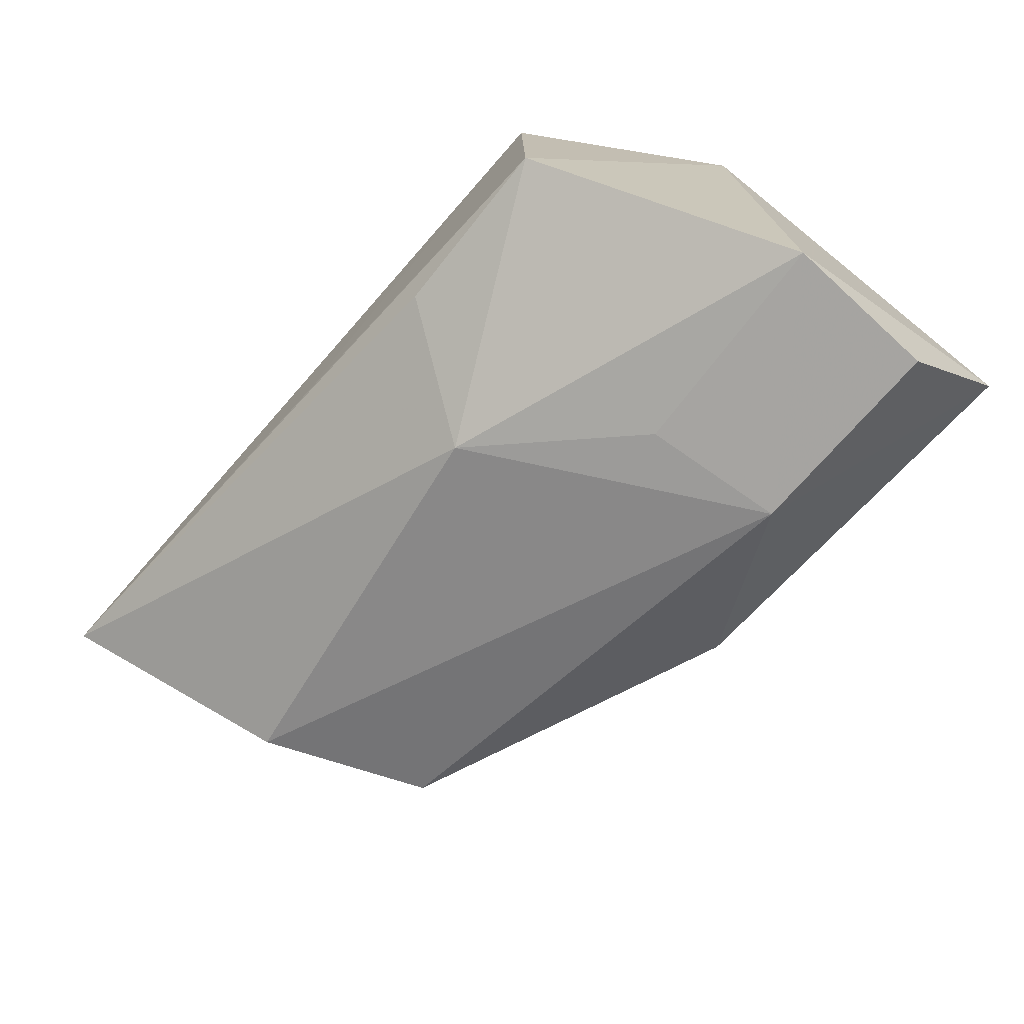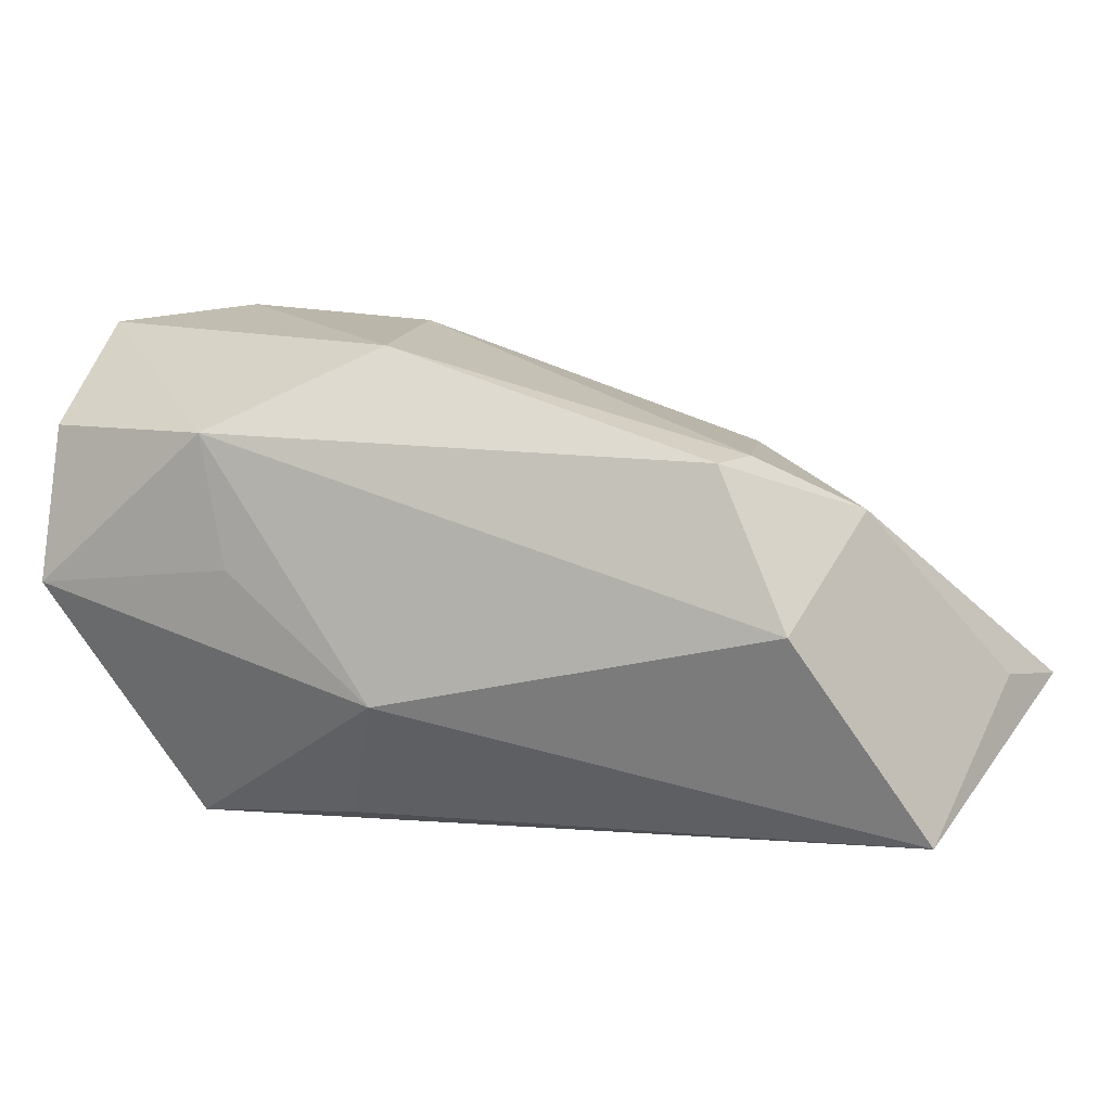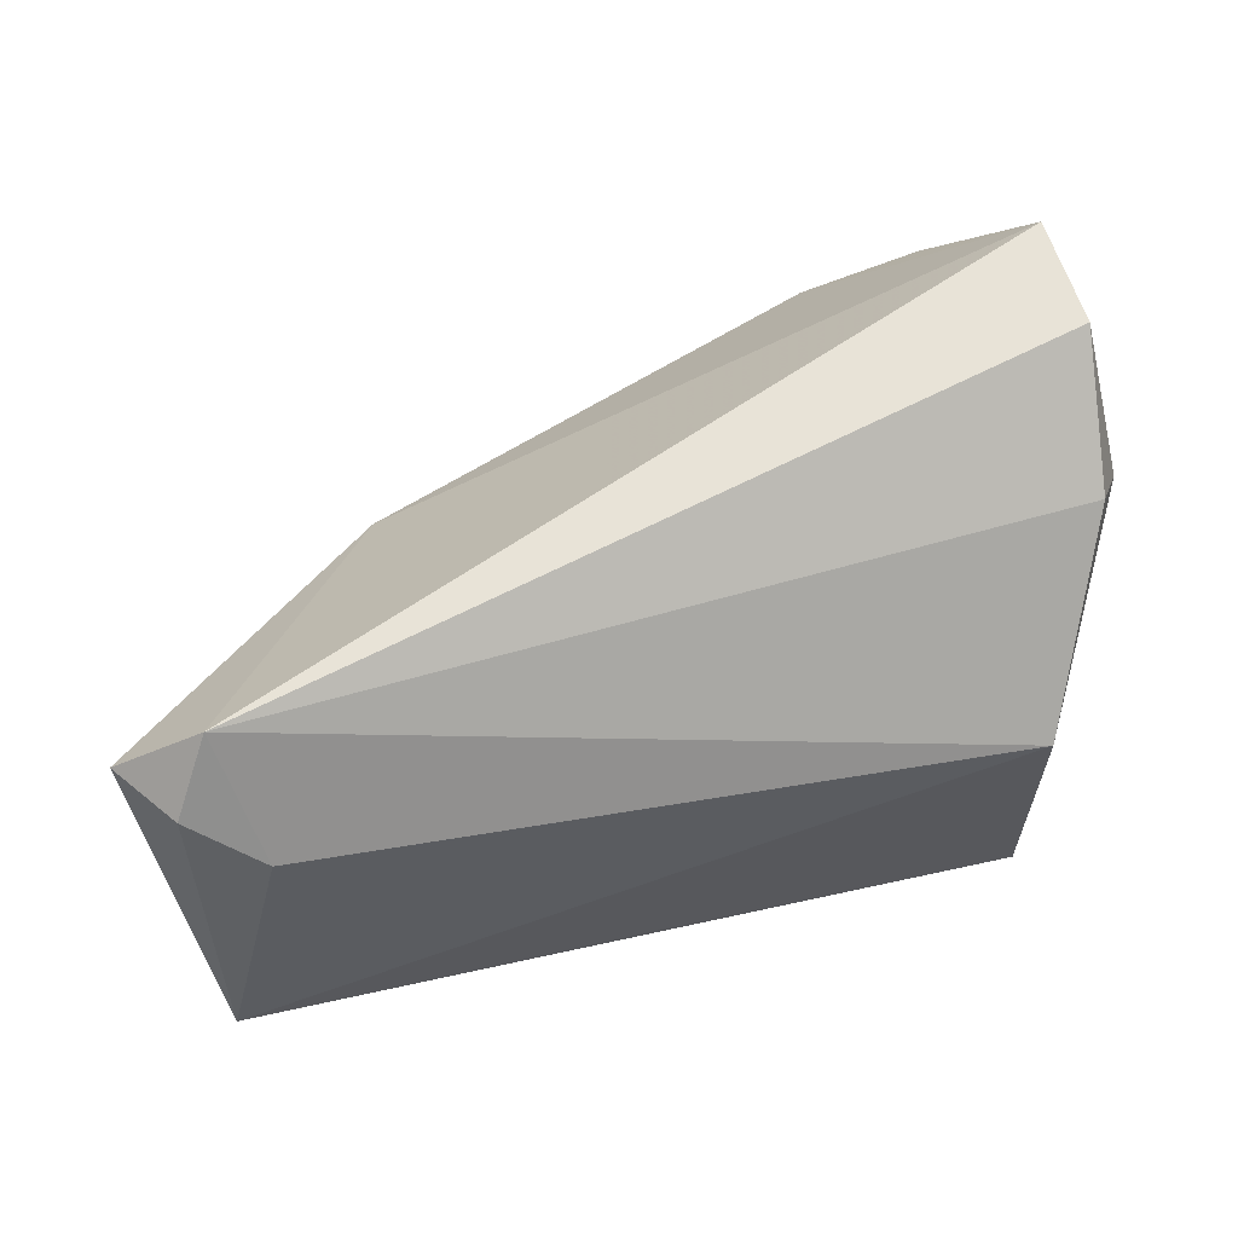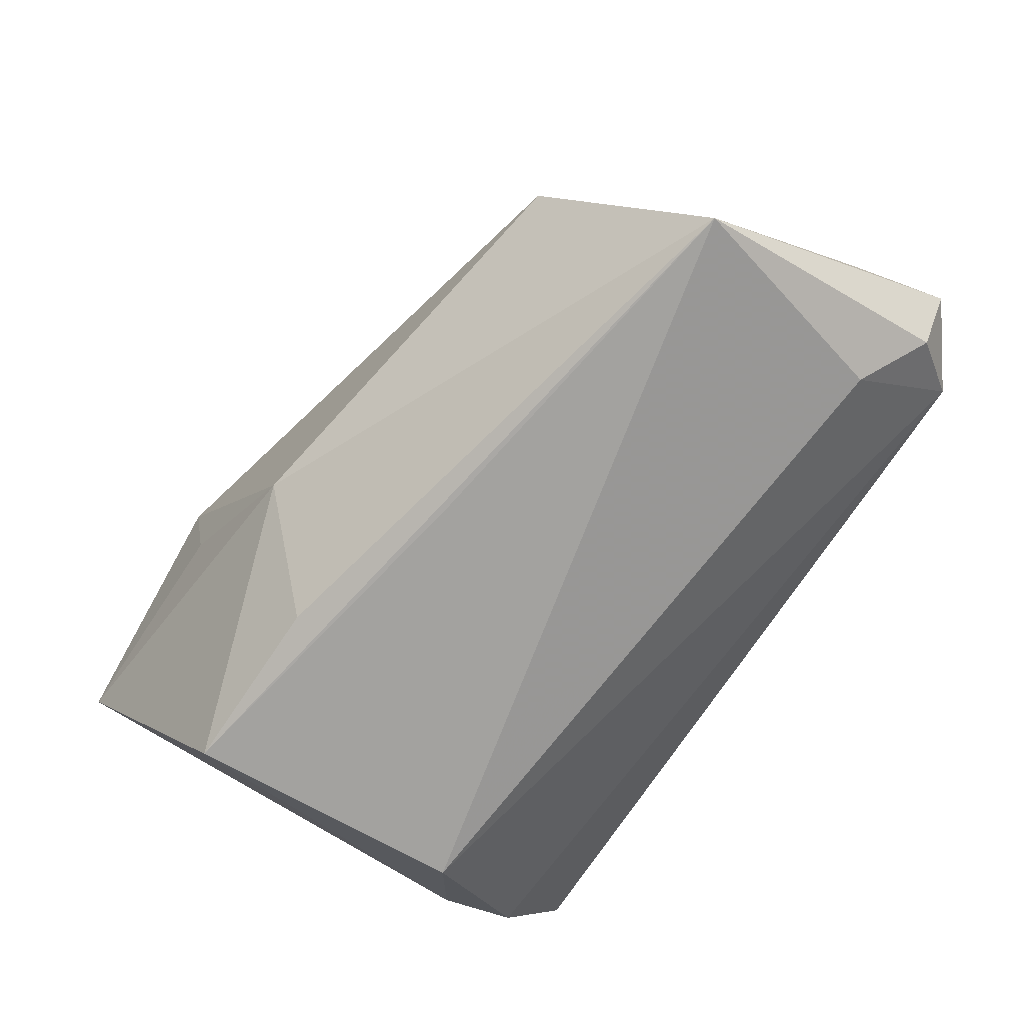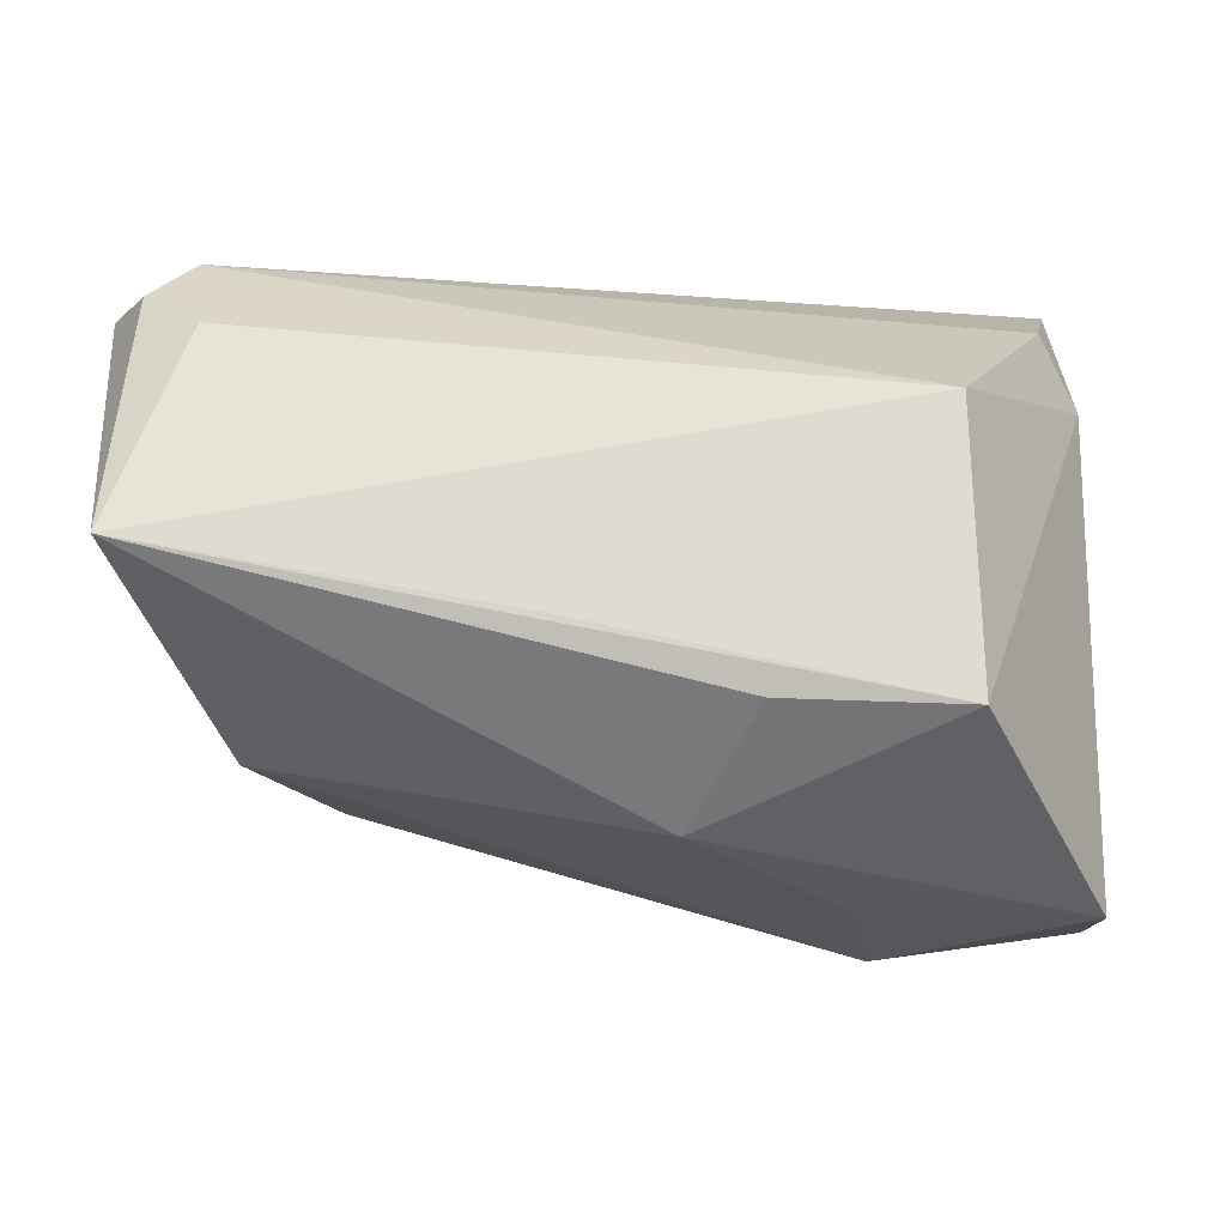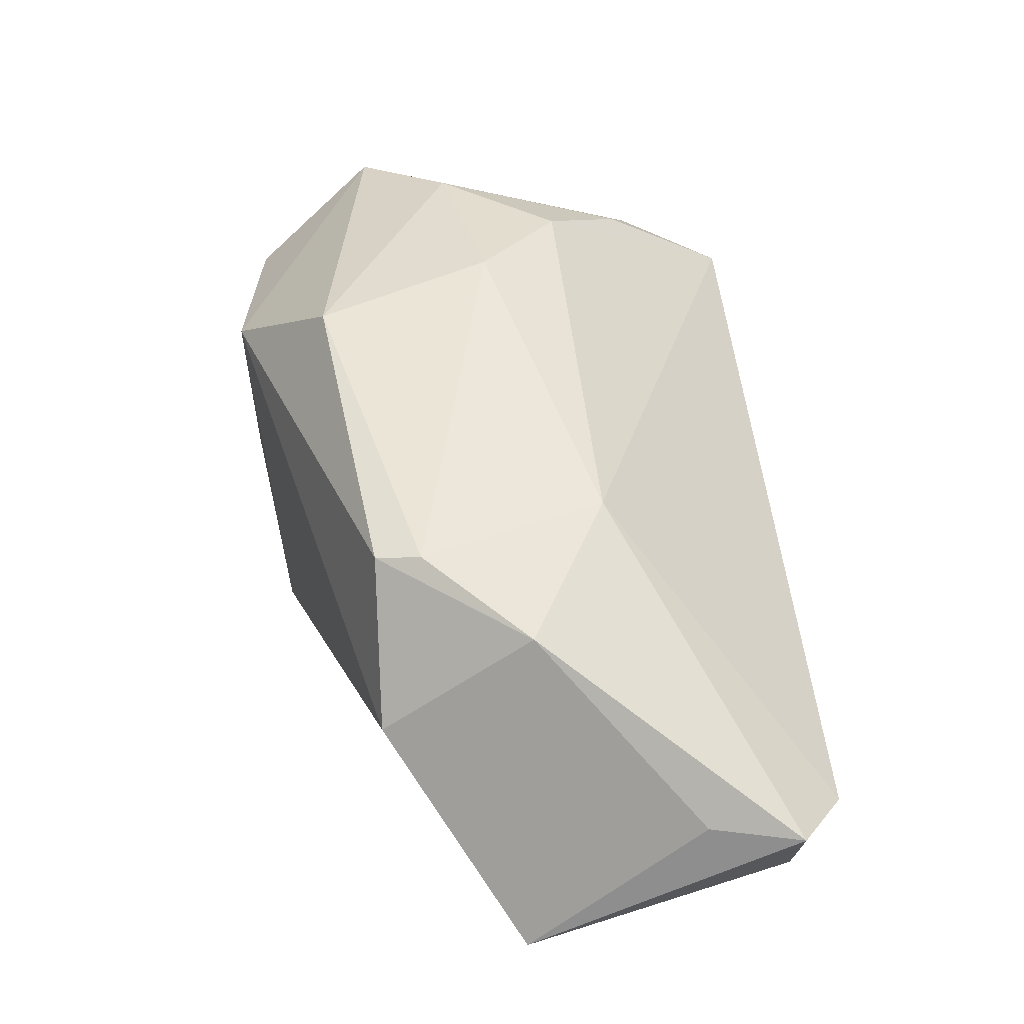
<metadata>
{"format":"obj","ext":"obj","renderer":"f3d","projection":"perspective","resolution":1024,"background":"white","views":[{"elev":-74.3,"azim":-132.0,"up":"+Y"},{"elev":4.2,"azim":29.1,"up":"+Z"},{"elev":64.7,"azim":163.3,"up":"+Y"},{"elev":-72.5,"azim":60.0,"up":"+Z"},{"elev":-21.0,"azim":-177.0,"up":"+Y"},{"elev":30.0,"azim":85.0,"up":"+Z"}]}
</metadata>
<code>
v -0.04216 0.01869 -0.004381
v -0.008246 -0.002403 0.03194
v 0.01319 -0.01185 -0.02779
v -0.04015 0.0351 0.004716
v -0.04009 0.0342 0.0176
v 0.04013 -0.01345 0.01617
v 0.05963 0.01806 -0.01023
v 0.05221 0.0351 -0.0128
v -0.03158 -0.006472 0.03419
v 0.05782 -0.002615 -0.02766
v -0.02793 0.0109 -0.02779
v -0.03778 0.02581 -0.009798
v -0.04184 -0.03231 0.01918
v -0.02138 0.007935 0.03203
v -0.0006719 -0.02384 0.02839
v 0.0007618 -0.0299 -0.01233
v 0.04695 -0.01877 -0.003057
v -0.04208 -0.03539 0.0005265
v 0.04897 -0.001186 0.009897
v -0.04505 -0.01723 0.0319
v 0.06161 0.02906 -0.01107
v -0.01624 -0.03368 0.002768
v -0.007814 -0.02041 -0.02649
v -0.04046 0.02052 0.02398
v 0.03115 0.008741 0.01723
v -0.01848 -0.0354 0.01846
v -0.03245 0.01782 0.02756
v 0.05685 0.02854 -0.01802
v 0.0386 -0.01877 0.01542
v -0.02843 -0.02194 -0.02779
v 0.04968 0.02299 -0.02244
f 4 5 8
f 8 25 21
f 5 25 8
f 1 5 4
f 7 10 21
f 18 1 30
f 30 1 11
f 21 25 19
f 19 7 21
f 10 7 19
f 18 26 13
f 22 26 18
f 31 10 11
f 11 8 31
f 12 1 4
f 11 1 12
f 4 8 12
f 12 8 11
f 5 1 20
f 20 24 5
f 20 1 18
f 18 13 20
f 9 24 20
f 20 13 26
f 11 10 3
f 3 30 11
f 10 30 3
f 25 2 6
f 29 19 6
f 6 19 25
f 15 26 29
f 29 6 15
f 15 6 2
f 15 20 26
f 15 2 9
f 9 20 15
f 9 2 14
f 14 25 5
f 14 2 25
f 23 30 10
f 29 26 17
f 17 19 29
f 10 19 17
f 28 8 21
f 28 31 8
f 21 10 28
f 10 31 28
f 5 24 27
f 27 14 5
f 27 24 9
f 9 14 27
f 26 22 16
f 16 17 26
f 16 22 18
f 16 23 10
f 10 17 16
f 18 30 16
f 30 23 16

</code>
